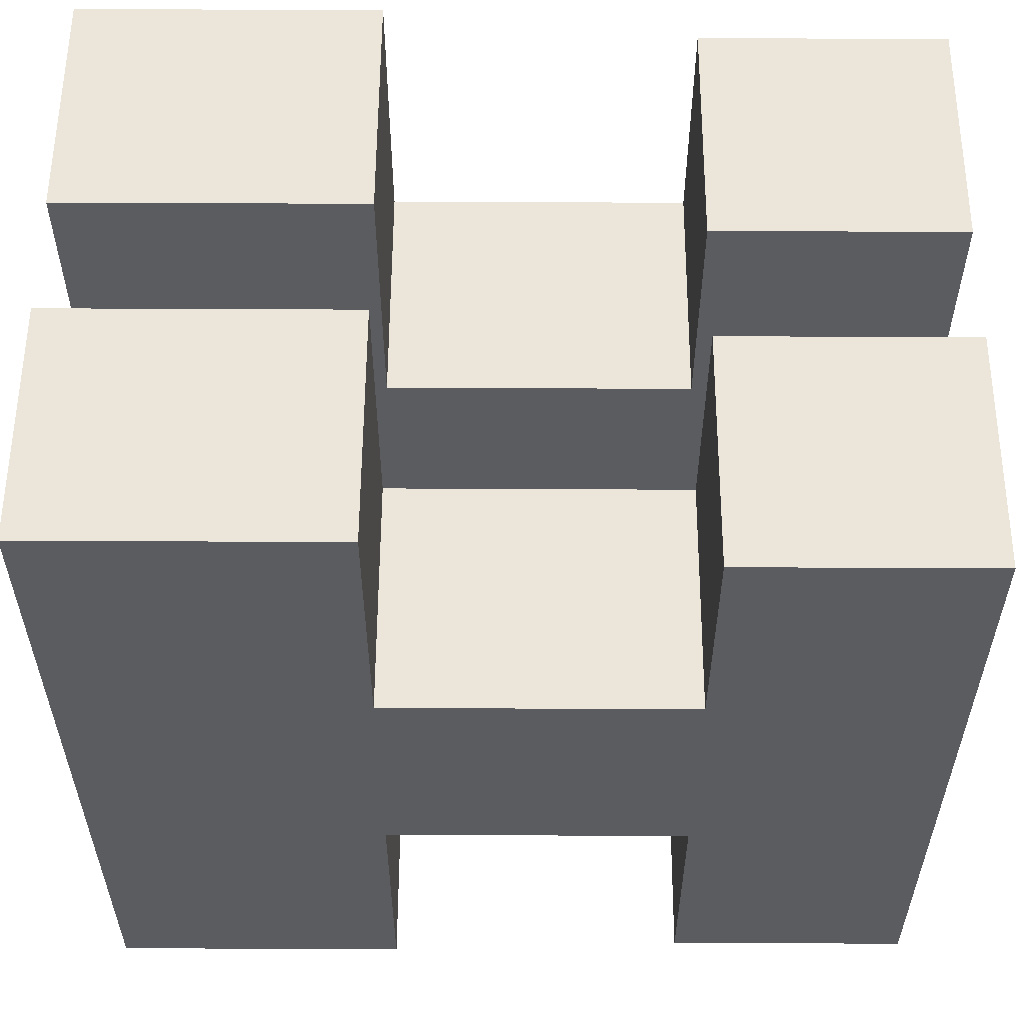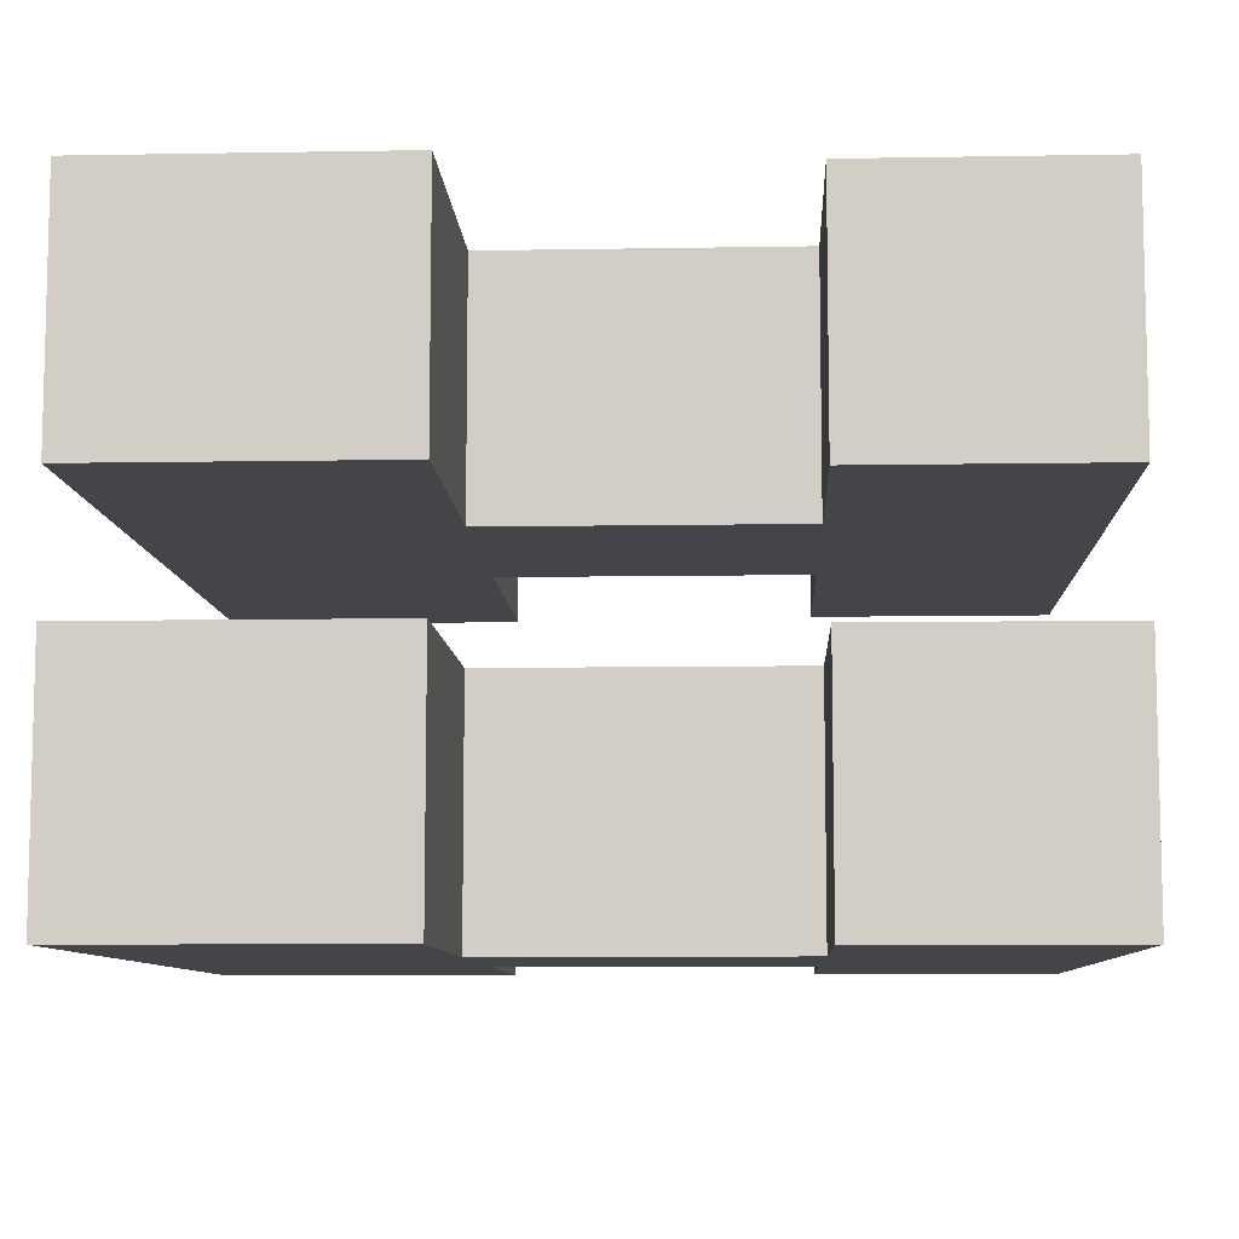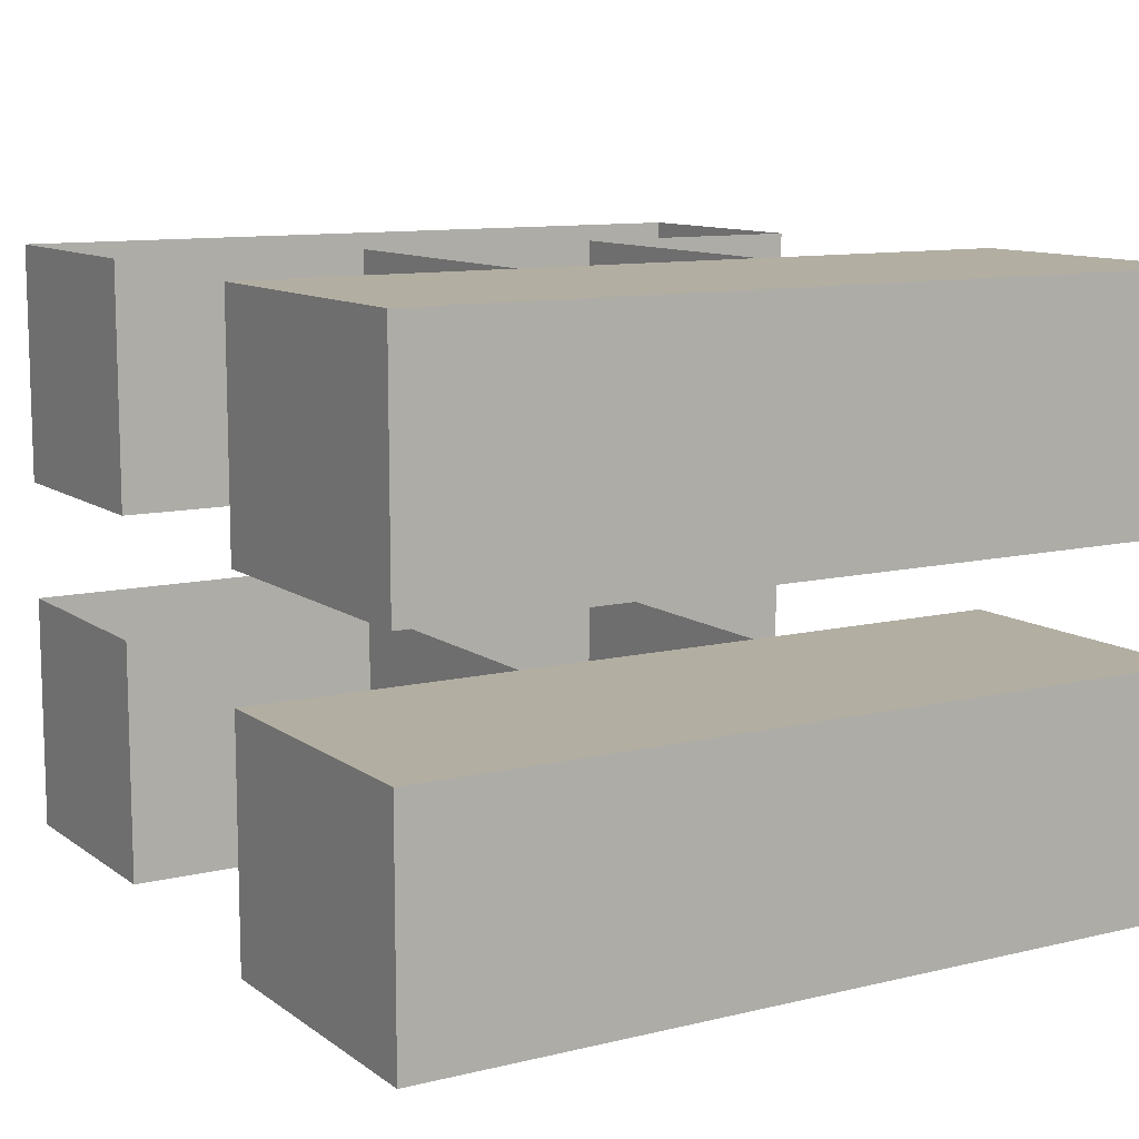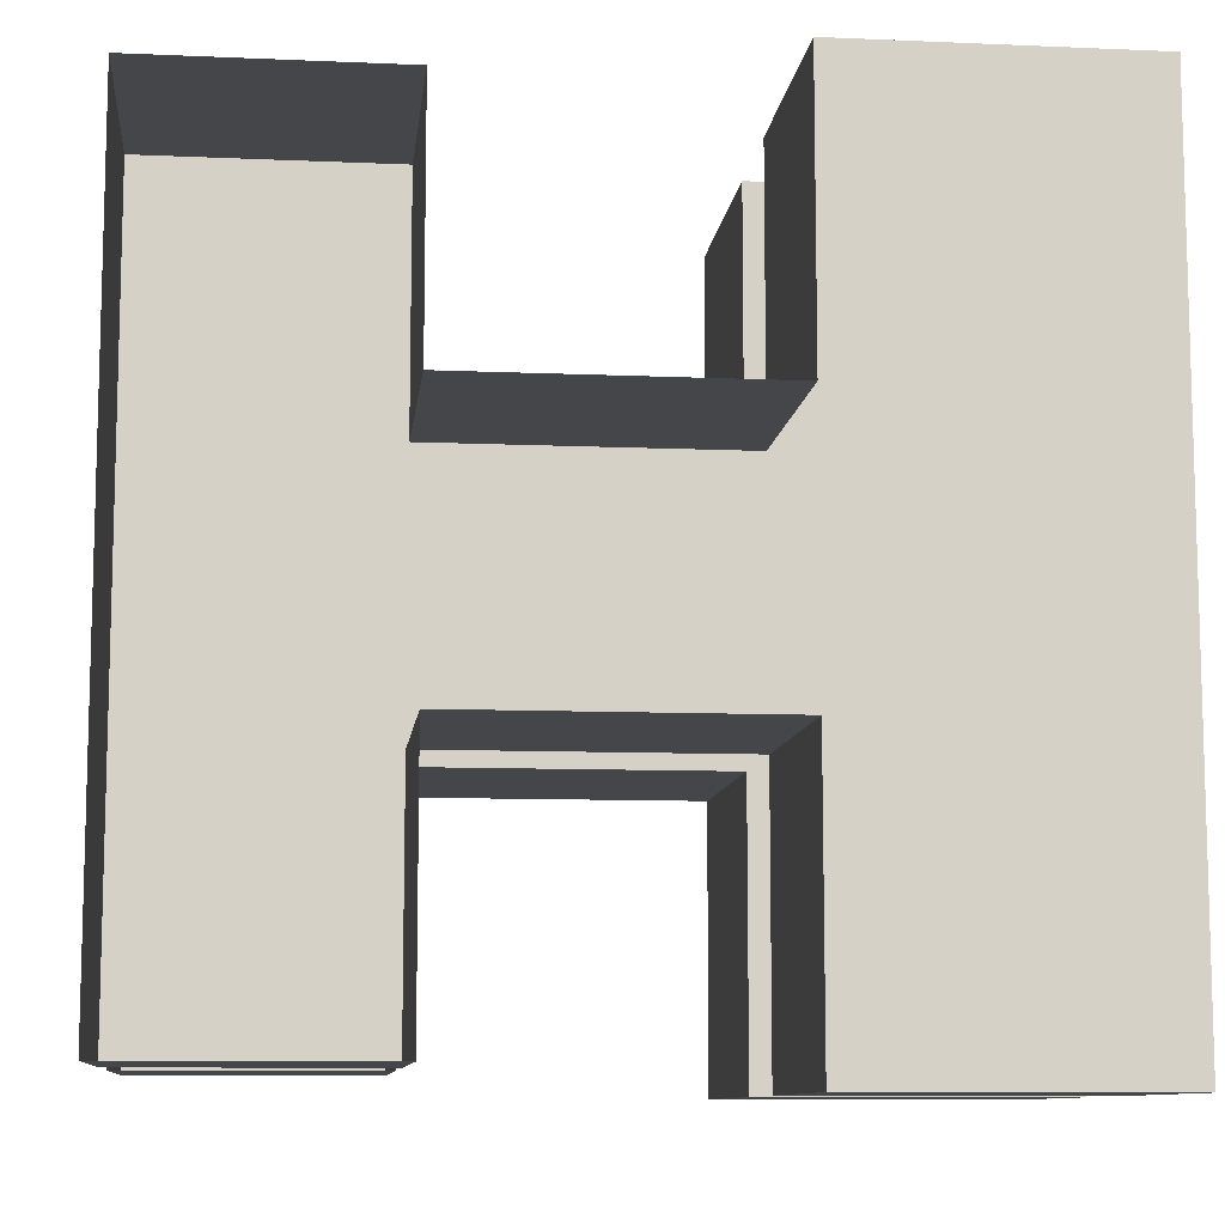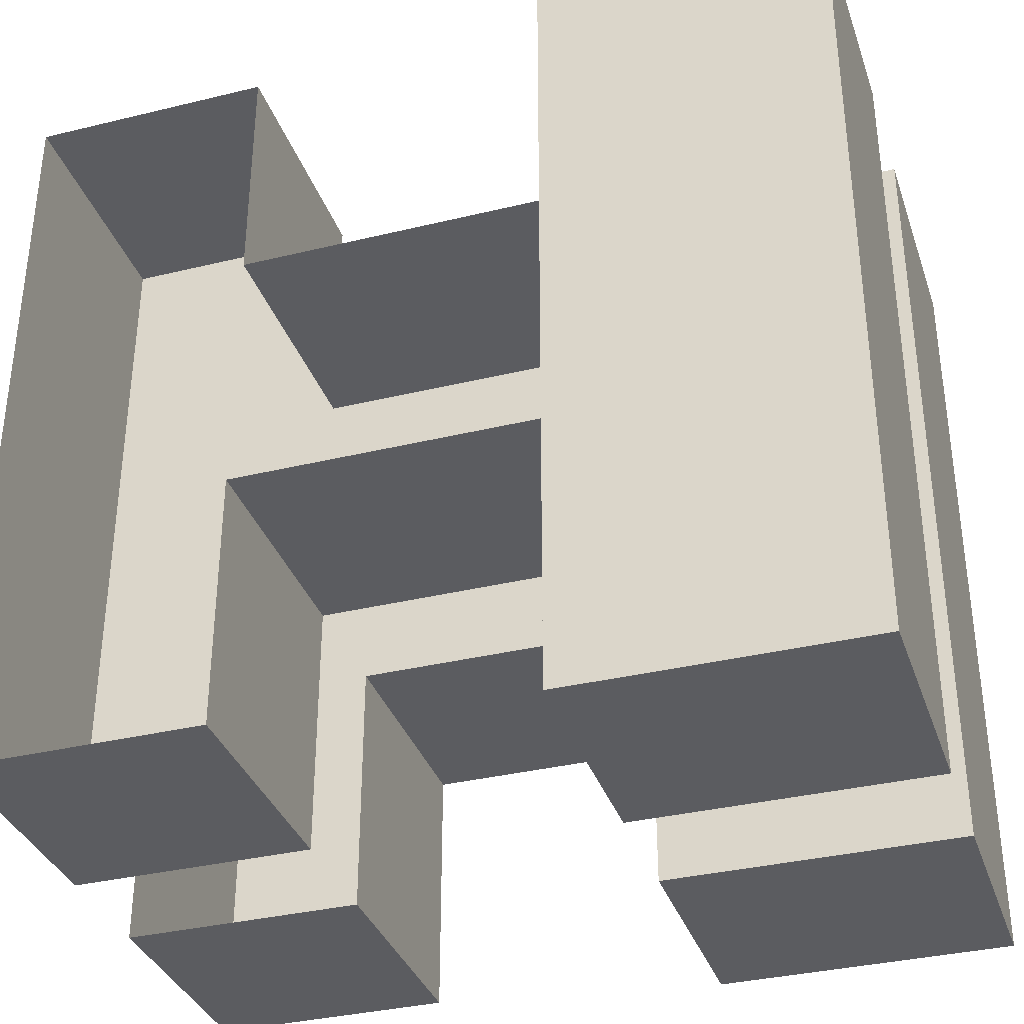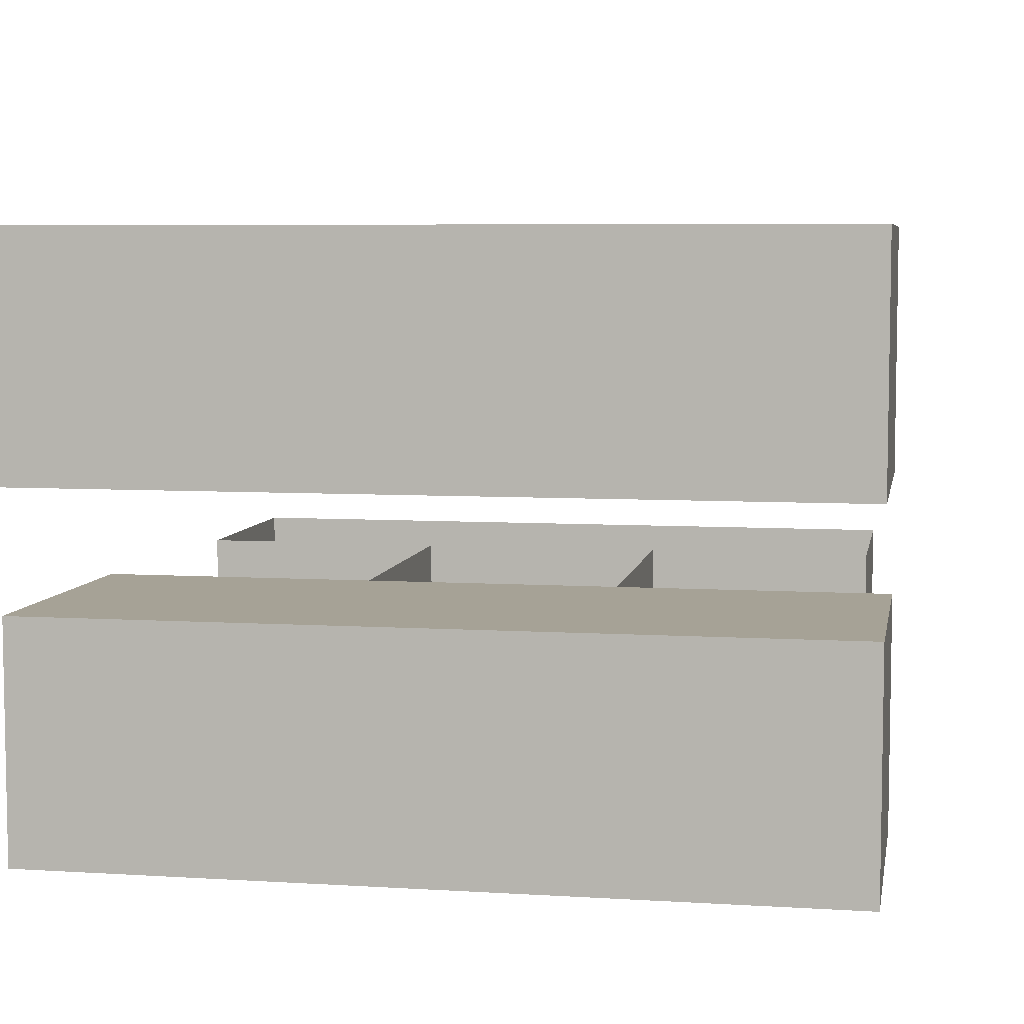
<metadata>
{"format":"obj","ext":"obj","renderer":"f3d","projection":"perspective","resolution":1024,"background":"white","views":[{"elev":56.3,"azim":-179.7,"up":"+Y"},{"elev":-8.7,"azim":-177.3,"up":"+Z"},{"elev":10.7,"azim":59.0,"up":"+Z"},{"elev":-9.8,"azim":-6.4,"up":"+Y"},{"elev":-35.1,"azim":17.9,"up":"+Y"},{"elev":6.3,"azim":100.4,"up":"+Z"}]}
</metadata>
<code>
o Cube_Cube.001
v -1 3.136 -1
v 1 3.136 -1
v 1 -3.136 -1
v -1 -3.136 -1
v -1 3.136 1
v 1 3.136 1
v 1 -3.136 1
v -1 -3.136 1
v 1 1.14 -1
v -1 1.14 -1
v 1 1.14 1
v -1 1.14 1
v 1 -0.9979 -1
v -1 -0.9979 -1
v 1 -0.9979 1
v -1 -0.9979 1
v 3.498 -0.9979 1
v 3.498 -0.9979 -1
v 3.498 1.14 1
v 3.498 1.14 -1
v 5.937 1.14 1
v 5.937 1.14 -1
v 5.937 -0.9979 -1
v 5.937 -0.9979 1
v 5.937 3.431 -1
v 3.498 3.431 -1
v 5.937 3.431 1
v 3.498 3.431 1
v 5.937 -3.314 -1
v 5.937 -3.314 1
v 3.498 -3.314 1
v 3.498 -3.314 -1
v 3.498 -3.314 -1
v 3.498 -3.314 1
v 5.937 -3.314 1
v 5.937 -3.314 -1
v 3.498 3.431 1
v 5.937 3.431 1
v 3.498 3.431 -1
v 5.937 3.431 -1
v 5.937 -0.9979 1
v 5.937 -0.9979 -1
v 5.937 1.14 -1
v 5.937 1.14 1
v 3.498 1.14 -1
v 3.498 1.14 1
v 3.498 -0.9979 -1
v 3.498 -0.9979 1
v -1 -0.9979 1
v 1 -0.9979 1
v -1 -0.9979 -1
v 1 -0.9979 -1
v -1 1.14 1
v 1 1.14 1
v -1 1.14 -1
v 1 1.14 -1
v -1 -3.136 1
v 1 -3.136 1
v 1 3.136 1
v -1 3.136 1
v -1 -3.136 -1
v 1 -3.136 -1
v 1 3.136 -1
v -1 3.136 -1
v -1 3.136 2
v 1 3.136 2
v 1 -3.136 2
v -1 -3.136 2
v -1 3.136 4
v 1 3.136 4
v 1 -3.136 4
v -1 -3.136 4
v 1 1.14 2
v -1 1.14 2
v 1 1.14 4
v -1 1.14 4
v 1 -0.9979 2
v -1 -0.9979 2
v 1 -0.9979 4
v -1 -0.9979 4
v 3.498 -0.9979 4
v 3.498 -0.9979 2
v 3.498 1.14 4
v 3.498 1.14 2
v 5.937 1.14 4
v 5.937 1.14 2
v 5.937 -0.9979 2
v 5.937 -0.9979 4
v 5.937 3.431 2
v 3.498 3.431 2
v 5.937 3.431 4
v 3.498 3.431 4
v 5.937 -3.314 2
v 5.937 -3.314 4
v 3.498 -3.314 4
v 3.498 -3.314 2
f 1 2 6
f 1 6 5
f 3 4 8
f 3 8 7
f 2 1 10
f 2 10 9
f 6 2 9
f 6 9 11
f 1 5 12
f 1 12 10
f 9 10 14
f 9 14 13
f 13 14 4
f 13 4 3
f 15 13 3
f 15 3 7
f 10 12 16
f 10 16 14
f 14 16 8
f 14 8 4
f 15 17 18
f 15 18 13
f 13 18 20
f 13 20 9
f 9 20 19
f 9 19 11
f 18 23 22
f 18 22 20
f 19 21 24
f 19 24 17
f 21 22 23
f 21 23 24
f 22 25 26
f 22 26 20
f 21 27 25
f 21 25 22
f 19 28 27
f 19 27 21
f 20 26 28
f 20 28 19
f 26 25 27
f 26 27 28
f 23 29 30
f 23 30 24
f 24 30 31
f 24 31 17
f 18 32 29
f 18 29 23
f 17 31 32
f 17 32 18
f 31 30 29
f 31 29 32
f 34 35 36
f 34 36 33
f 48 34 33
f 48 33 47
f 47 33 36
f 47 36 42
f 41 35 34
f 41 34 48
f 42 36 35
f 42 35 41
f 39 40 38
f 39 38 37
f 45 39 37
f 45 37 46
f 46 37 38
f 46 38 44
f 44 38 40
f 44 40 43
f 43 40 39
f 43 39 45
f 44 43 42
f 44 42 41
f 46 44 41
f 46 41 48
f 47 42 43
f 47 43 45
f 56 45 46
f 56 46 54
f 52 47 45
f 52 45 56
f 50 48 47
f 50 47 52
f 51 49 57
f 51 57 61
f 55 53 49
f 55 49 51
f 50 52 62
f 50 62 58
f 52 51 61
f 52 61 62
f 56 55 51
f 56 51 52
f 64 60 53
f 64 53 55
f 59 63 56
f 59 56 54
f 63 64 55
f 63 55 56
f 62 61 57
f 62 57 58
f 64 63 59
f 64 59 60
f 65 66 70
f 65 70 69
f 67 68 72
f 67 72 71
f 66 65 74
f 66 74 73
f 70 66 73
f 70 73 75
f 65 69 76
f 65 76 74
f 73 74 78
f 73 78 77
f 77 78 68
f 77 68 67
f 79 77 67
f 79 67 71
f 74 76 80
f 74 80 78
f 78 80 72
f 78 72 68
f 79 81 82
f 79 82 77
f 77 82 84
f 77 84 73
f 73 84 83
f 73 83 75
f 82 87 86
f 82 86 84
f 83 85 88
f 83 88 81
f 85 86 87
f 85 87 88
f 86 89 90
f 86 90 84
f 85 91 89
f 85 89 86
f 83 92 91
f 83 91 85
f 84 90 92
f 84 92 83
f 90 89 91
f 90 91 92
f 87 93 94
f 87 94 88
f 88 94 95
f 88 95 81
f 82 96 93
f 82 93 87
f 81 95 96
f 81 96 82
f 95 94 93
f 95 93 96

</code>
